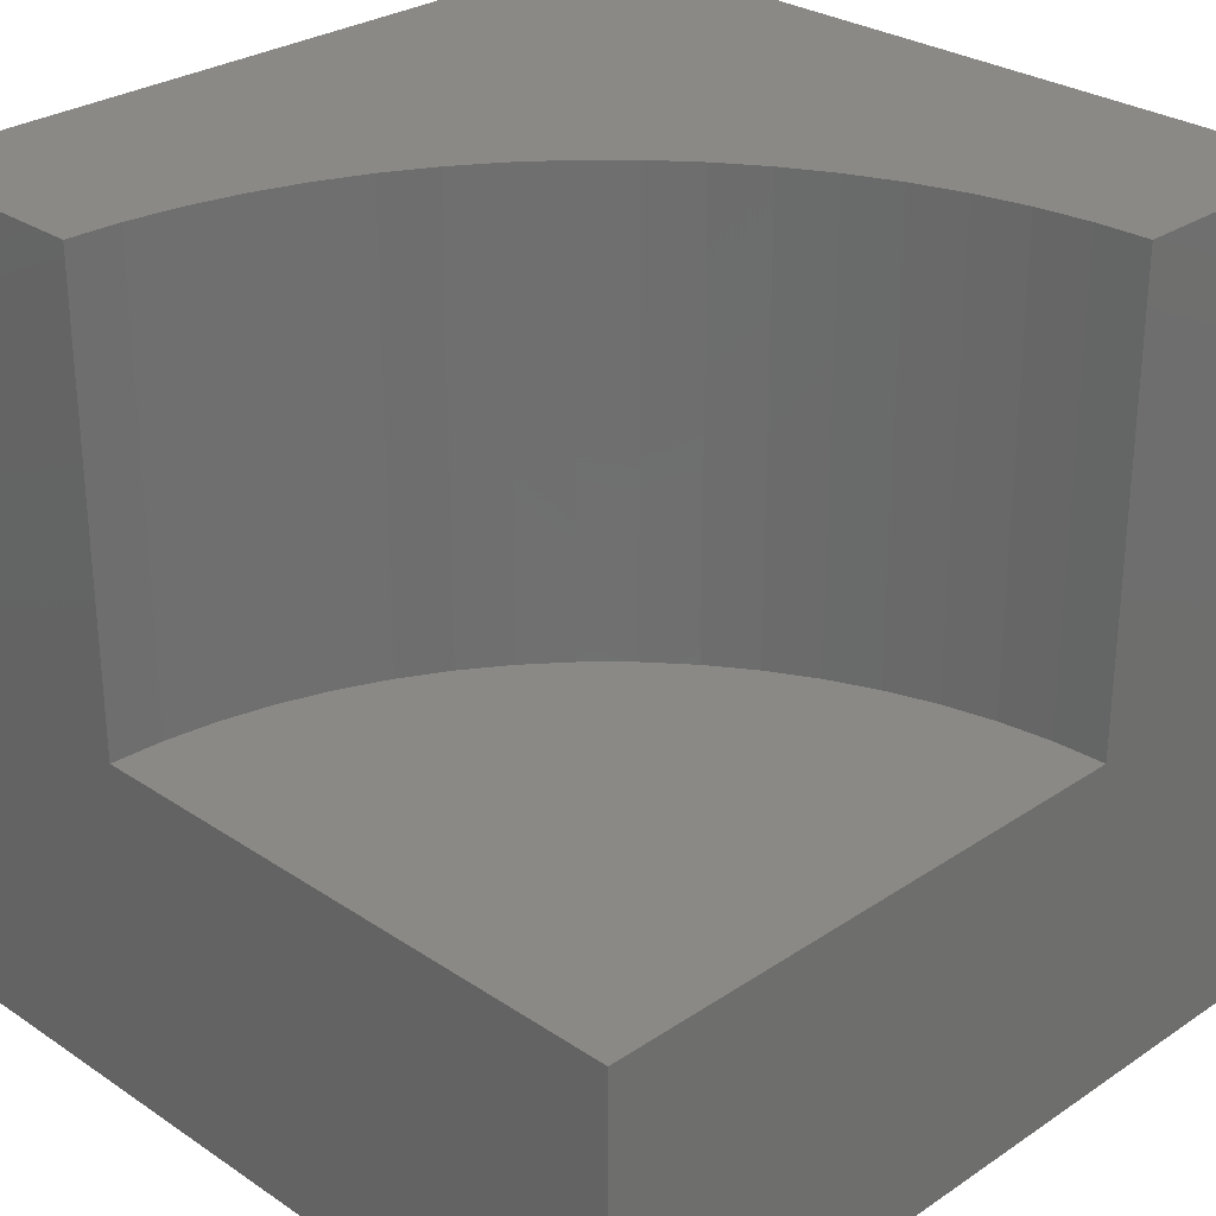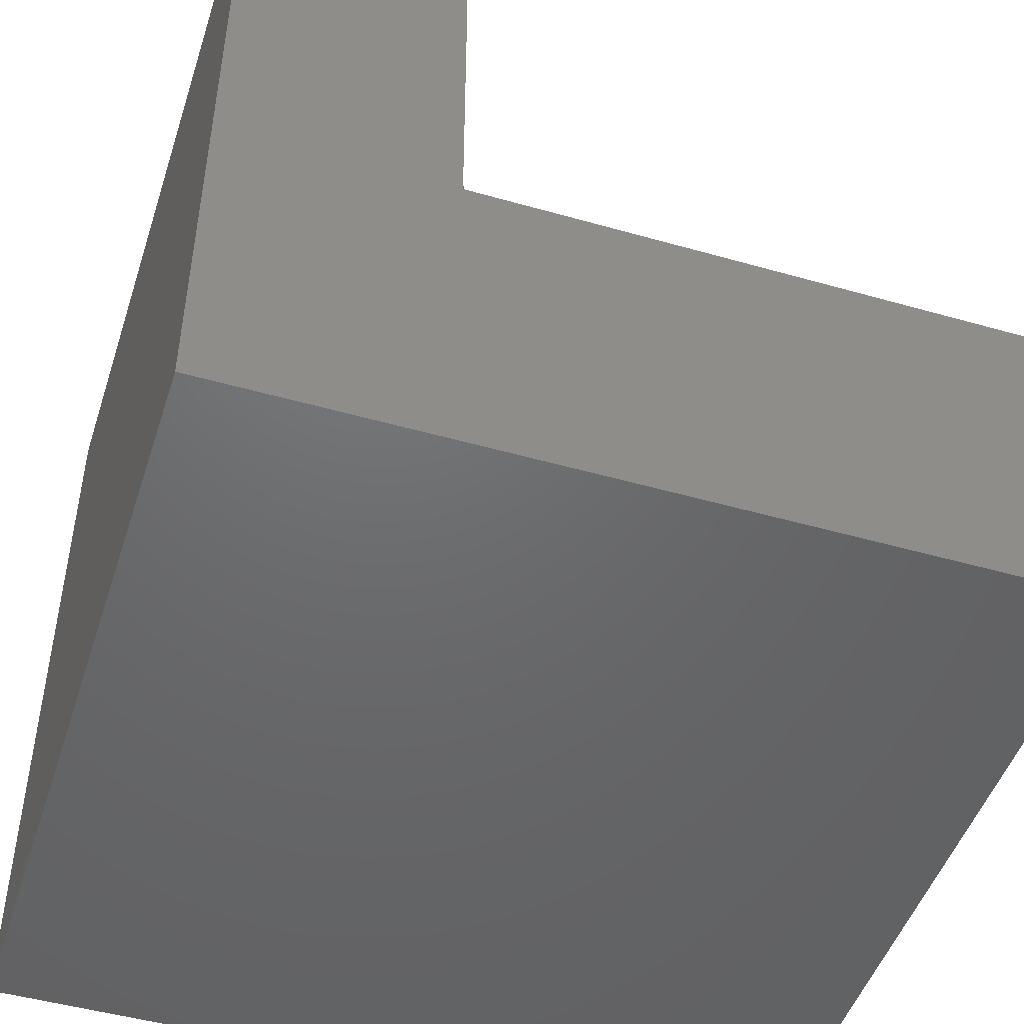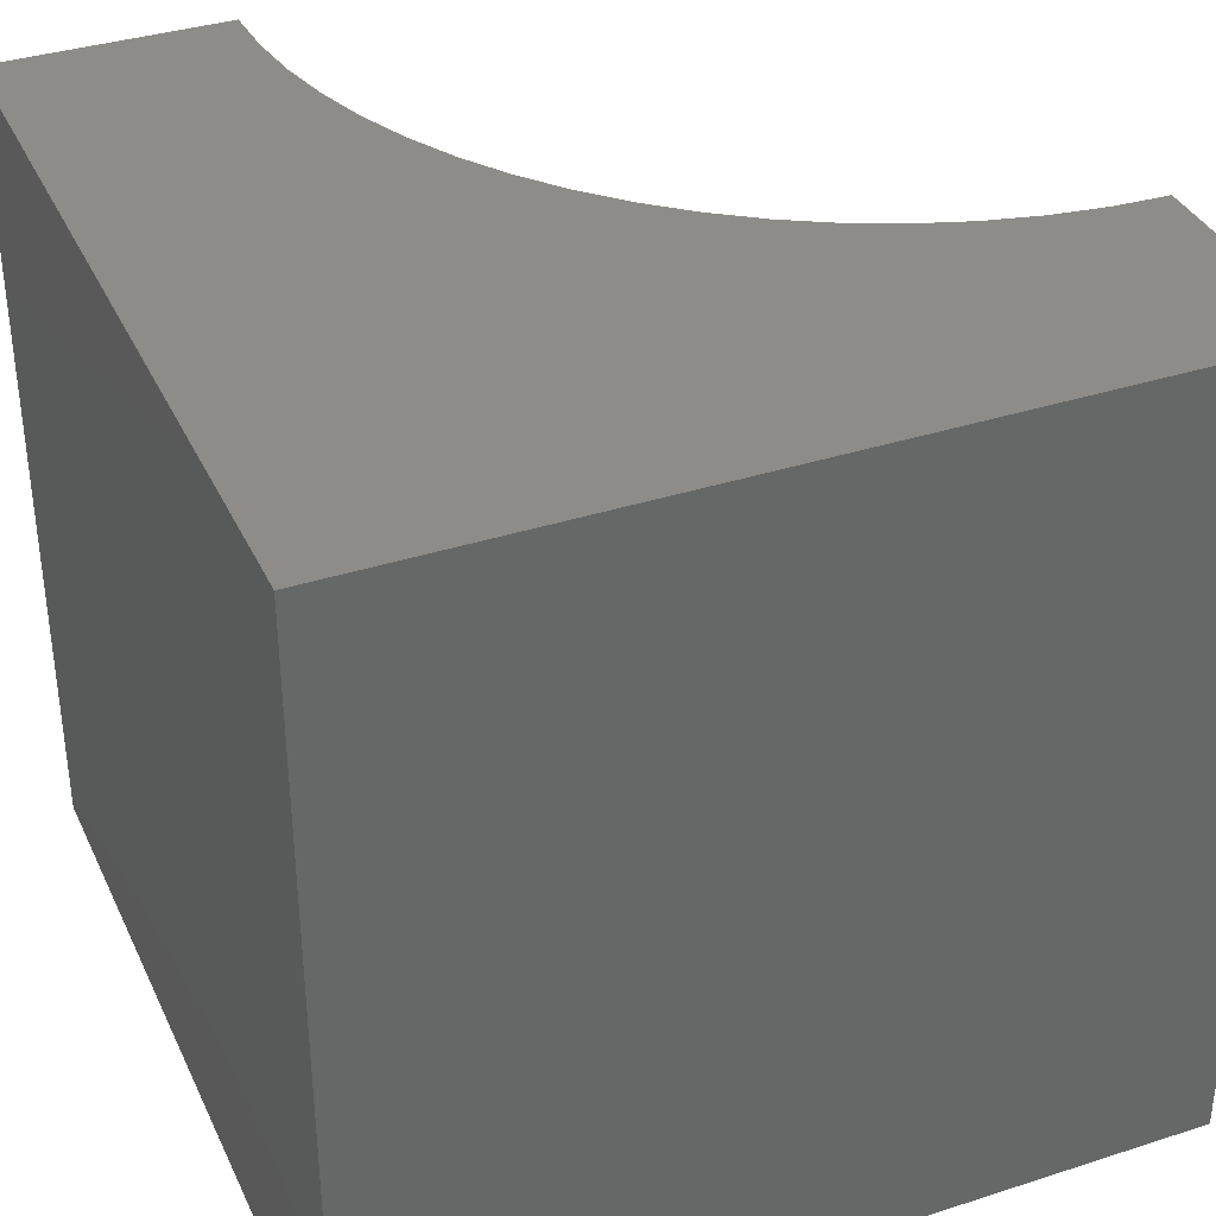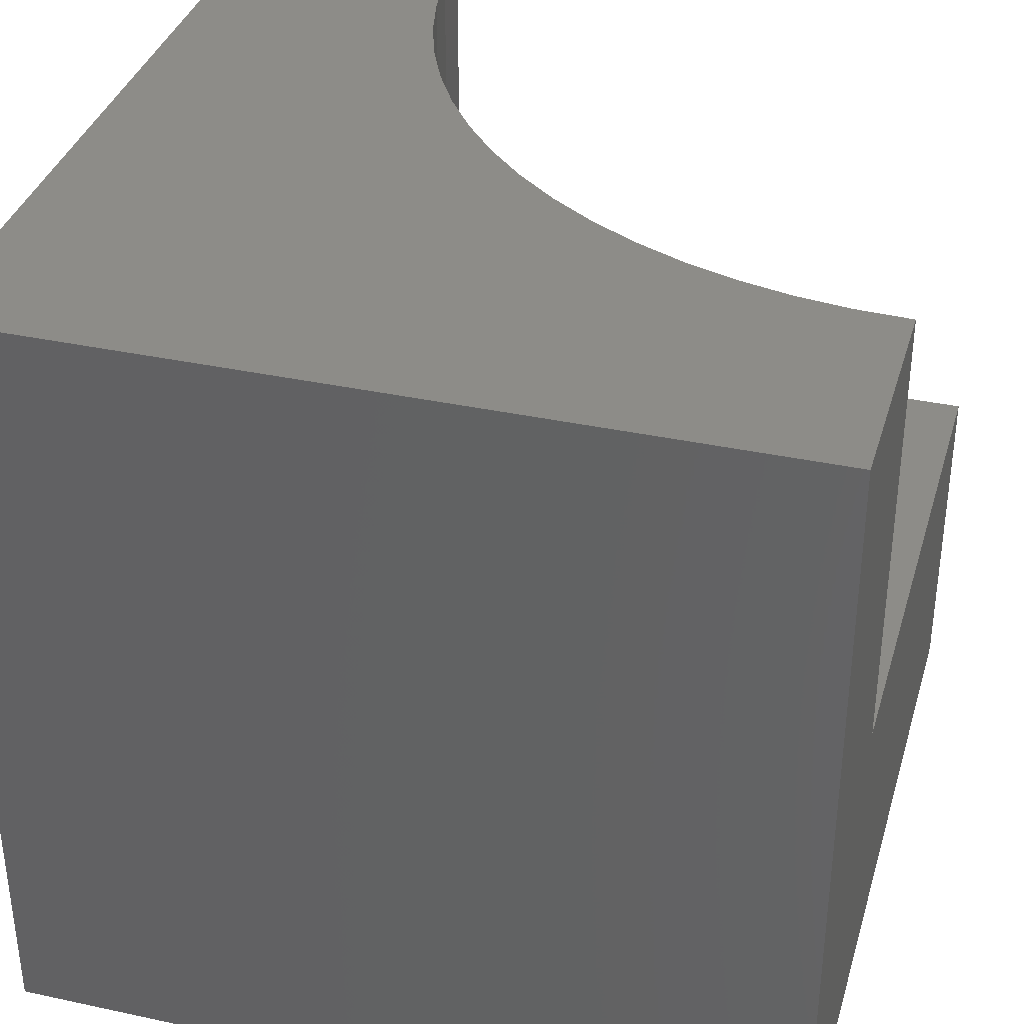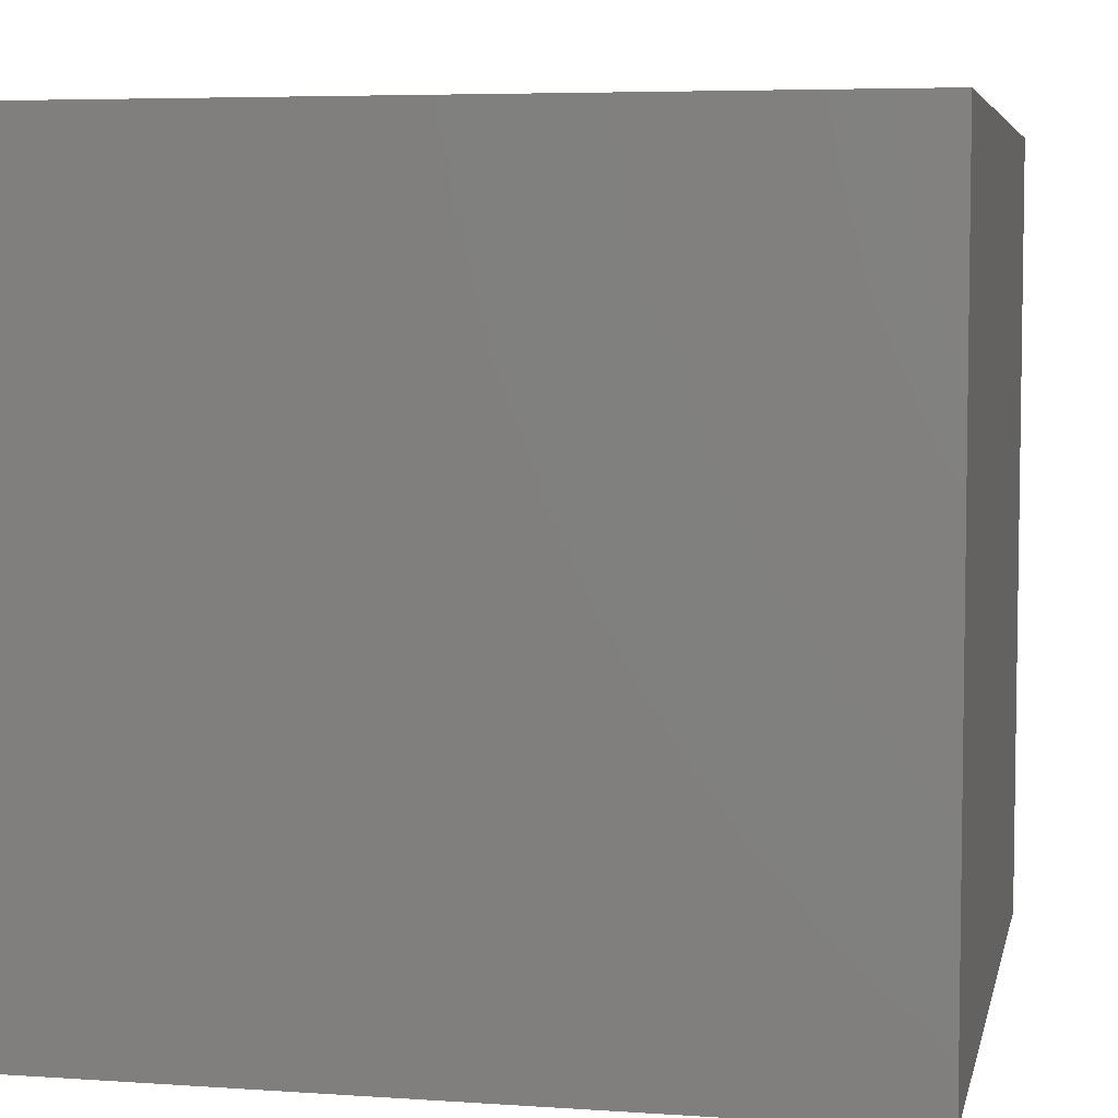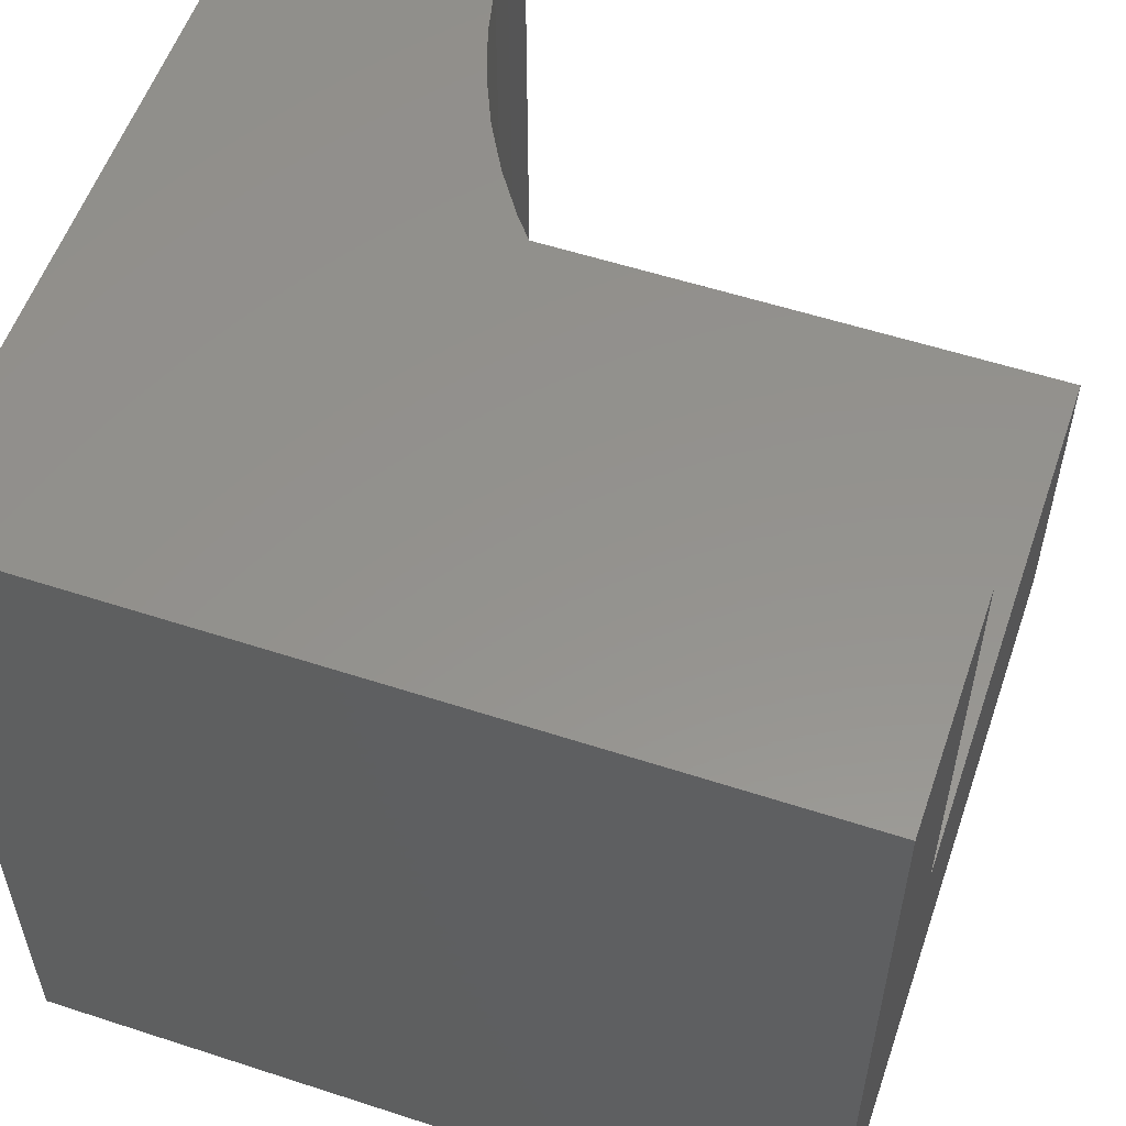
<metadata>
{"format":"stl","ext":"stl","renderer":"f3d","projection":"perspective","resolution":1024,"background":"white","views":[{"elev":28.7,"azim":-45.0,"up":"+Z"},{"elev":-48.2,"azim":-107.7,"up":"+Z"},{"elev":36.4,"azim":157.2,"up":"+Z"},{"elev":36.1,"azim":-164.2,"up":"+Z"},{"elev":5.5,"azim":101.9,"up":"+Z"},{"elev":55.9,"azim":-161.1,"up":"+Z"}]}
</metadata>
<code>
# stl→obj: 46 verts, 84 faces
v 0 7.164 10
v 0 10 10
v 0 7.164 4.291
v 0 10 0
v 0 0 4.291
v 0 0 0
v 4.387e-16 7.164 10
v 0.661 7.134 10
v 7.164 0 10
v 10 0 10
v 7.134 0.661 10
v 7.042 1.316 10
v 1.316 7.042 10
v 1.961 6.891 10
v 10 10 10
v 5.294 4.827 10
v 5.717 4.317 10
v 6.091 3.772 10
v 2.588 6.681 10
v 3.193 6.413 10
v 3.772 6.091 10
v 6.413 3.193 10
v 6.681 2.588 10
v 6.891 1.961 10
v 4.317 5.717 10
v 4.827 5.294 10
v 10 10 0
v 10 0 0
v 7.164 0 4.291
v 7.134 0.661 4.291
v 7.042 1.316 4.291
v 6.891 1.961 4.291
v 6.681 2.588 4.291
v 6.413 3.193 4.291
v 6.091 3.772 4.291
v 5.717 4.317 4.291
v 5.294 4.827 4.291
v 4.827 5.294 4.291
v 4.317 5.717 4.291
v 3.772 6.091 4.291
v 3.193 6.413 4.291
v 2.588 6.681 4.291
v 1.961 6.891 4.291
v 1.316 7.042 4.291
v 0.661 7.134 4.291
v 4.387e-16 7.164 4.291
f 1 2 3
f 3 2 4
f 3 4 5
f 5 4 6
f 2 7 8
f 9 10 11
f 11 10 12
f 8 13 2
f 2 13 14
f 2 14 15
f 16 17 15
f 15 17 18
f 14 19 15
f 15 19 20
f 15 20 21
f 18 22 15
f 15 22 23
f 15 23 10
f 10 23 24
f 10 24 12
f 21 25 15
f 15 25 26
f 15 26 16
f 27 15 28
f 28 15 10
f 4 27 6
f 6 27 28
f 15 27 2
f 2 27 4
f 5 6 29
f 29 6 28
f 29 28 9
f 9 28 10
f 29 9 11
f 29 11 30
f 30 11 12
f 30 12 31
f 31 12 24
f 31 24 32
f 32 24 23
f 32 23 33
f 33 23 22
f 33 22 34
f 34 22 18
f 34 18 35
f 35 18 17
f 35 17 36
f 36 17 16
f 36 16 37
f 37 16 26
f 37 26 38
f 38 26 25
f 38 25 39
f 39 25 21
f 39 21 40
f 40 21 20
f 40 20 41
f 41 20 19
f 41 19 42
f 42 19 14
f 42 14 43
f 43 14 13
f 43 13 44
f 44 13 8
f 44 8 45
f 45 8 7
f 45 7 46
f 5 33 34
f 5 29 30
f 34 35 5
f 5 35 36
f 5 36 37
f 37 38 5
f 5 38 39
f 5 39 40
f 30 31 5
f 5 31 32
f 5 32 33
f 40 41 5
f 5 41 42
f 5 42 43
f 43 44 5
f 5 44 45
f 5 45 46

</code>
